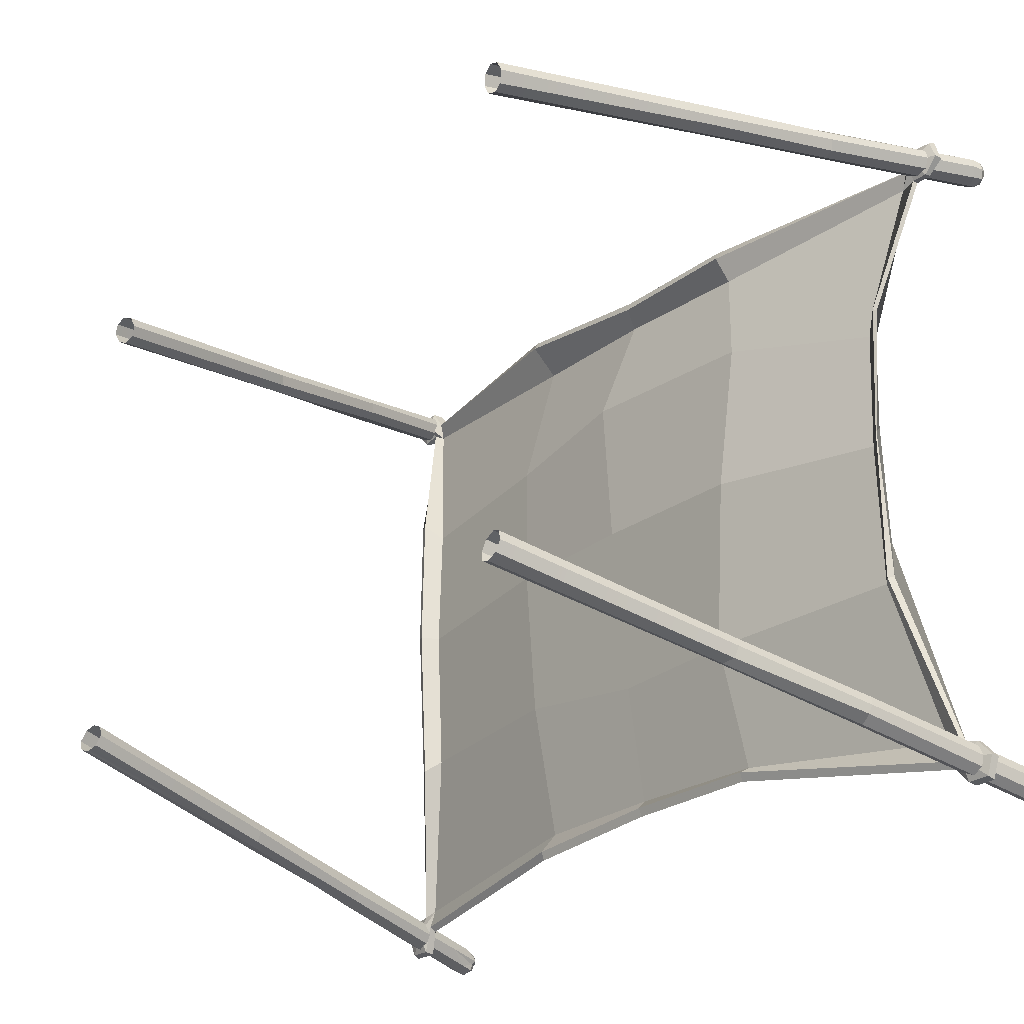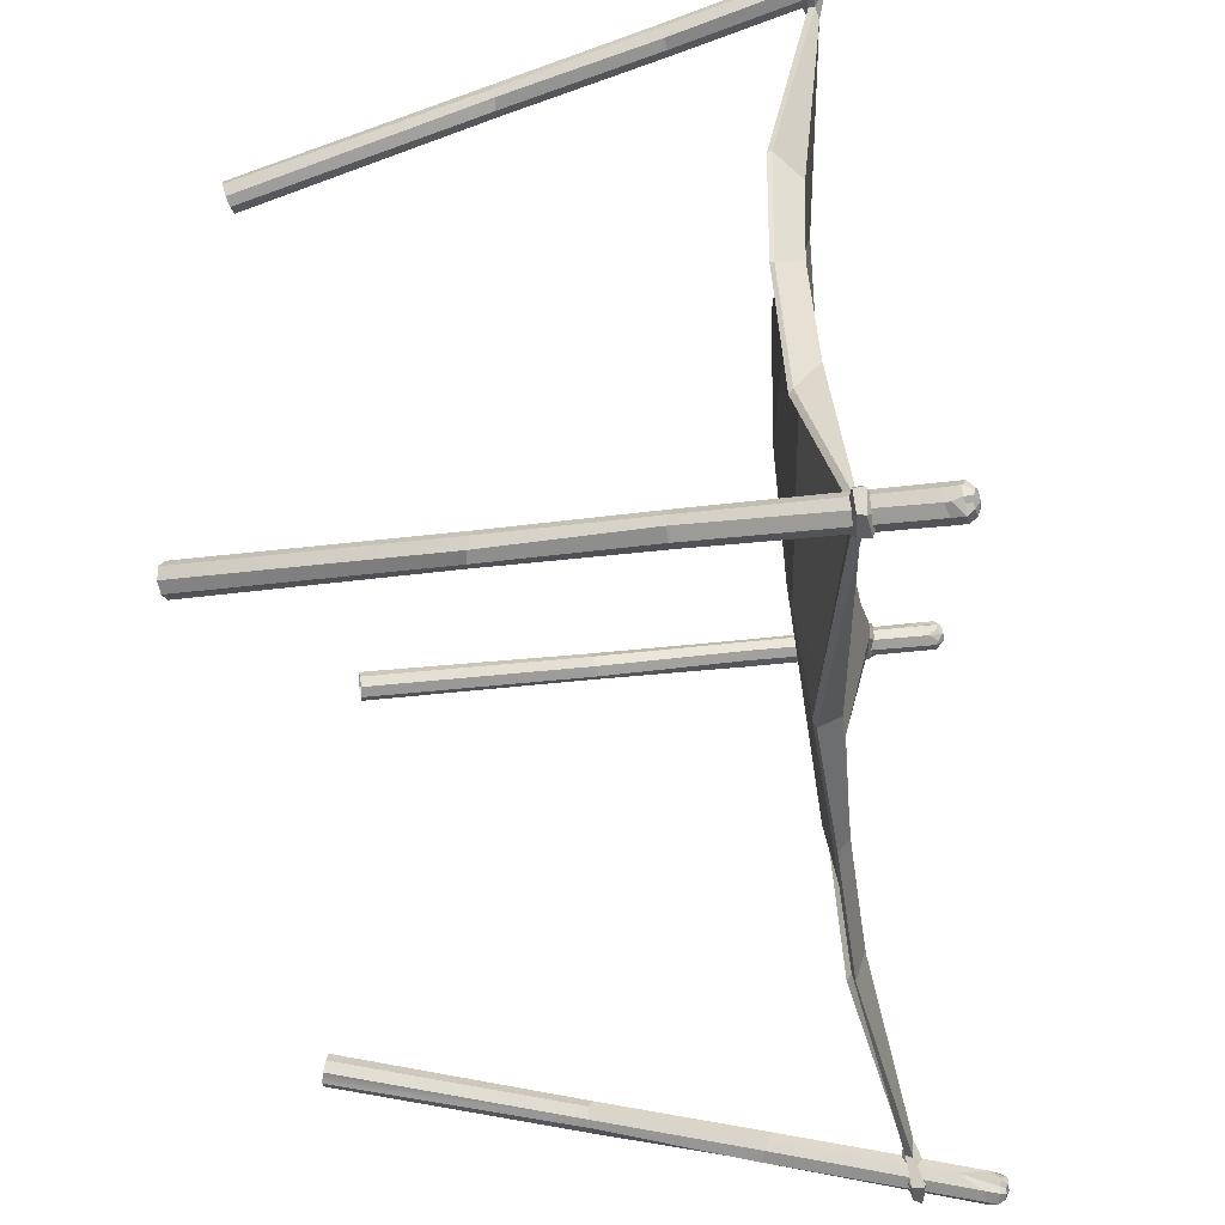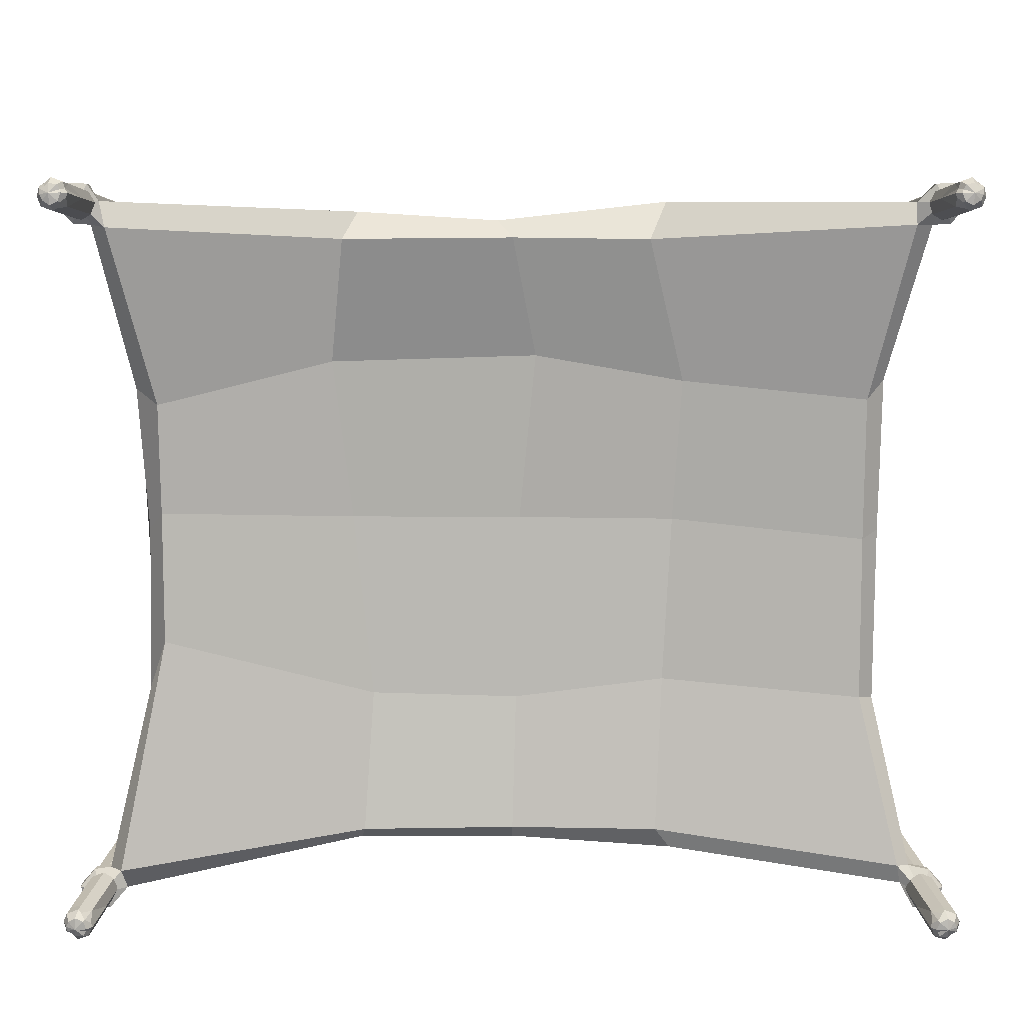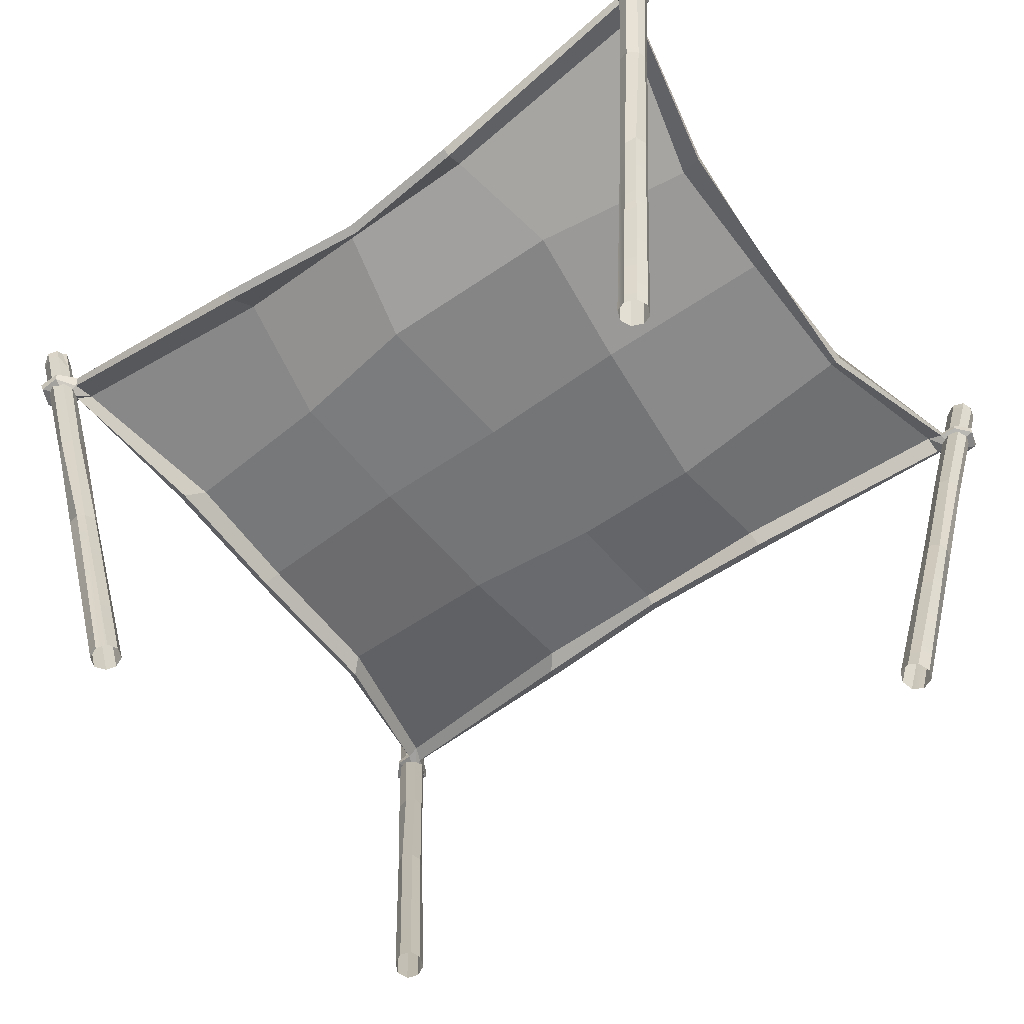
<metadata>
{"format":"obj","ext":"obj","renderer":"f3d","projection":"perspective","resolution":1024,"background":"white","views":[{"elev":-25.9,"azim":48.4,"up":"+Z"},{"elev":-45.4,"azim":97.0,"up":"+Z"},{"elev":10.6,"azim":-179.9,"up":"+Z"},{"elev":-59.9,"azim":36.2,"up":"+Y"}]}
</metadata>
<code>
v 130.9 -15.72 100.4
v 135.5 -16.2 98.47
v 139.5 -17.19 100.1
v 139.8 -18.93 109.6
v 135.2 -18.45 111.5
v 130.6 -17.31 109.6
v 128.9 -16.2 105
v 141.8 -18.47 105
v 149.4 87.55 119
v 153.9 87.89 116.8
v 158.3 88.38 119.5
v 159.7 87.97 123.2
v 158.2 86.87 128.2
v 153 85.76 129.1
v 149.5 85.4 127.4
v 147.1 85.71 123
v 180.6 241.5 144.6
v 185.5 241.7 146.5
v 187.2 240.2 150.3
v 181.3 240.9 157.9
v 176.5 241.5 156.2
v 174.5 242.7 151.7
v 181.3 245.1 147.2
v 184.4 244.3 149
v 185.4 243.8 151.4
v 181.9 243.5 155.7
v 178.3 244.2 155.3
v 176.8 245 152.1
v 178.1 245.4 148.7
v 181.7 245.4 152
v 177.3 244.2 153.3
v 175.7 241.7 153.5
v 175.1 242.8 150.1
v 179.2 242.9 145.6
v 175.5 238.6 146.2
v 177.5 244.6 148.1
v 186.2 240 154.3
v 185.2 236.8 155.1
v 185.4 243.3 153.5
v 186.4 234.5 149.9
v 171.6 226.2 148.8
v 175.5 235.5 155.1
v 180.4 236 157
v 184.7 234.5 154.6
v 184.6 236.7 145.6
v 180.1 238.4 144.1
v 183.5 243 154.6
v 184.1 240.8 155.3
v 164.6 154.2 129.3
v 169.5 153.3 130.1
v 171.2 151.3 134.4
v 170.2 150.6 138.2
v 166 151 141.5
v 161.4 153 139.6
v 159.7 154.5 136.4
v 160.5 155.7 131.6
v -170.4 207.8 139.1
v -164.3 208.3 135.7
v -166.4 208.1 144.8
v -165.3 211.1 137.4
v -171.5 210.5 137.3
v -164.7 211.8 146.6
v -178.6 207.9 137.5
v -172.1 208 153.7
v -179 210.5 137.8
v -172.3 212.8 154
v -185 207.9 144.9
v -181.7 208.5 153.3
v -184.8 212.4 145
v -182.2 211.6 154.4
v -175.5 215.7 147
v -172.7 204 145
v -170.4 206.5 -136.5
v -164.2 207.2 -134.7
v -167.2 206.7 -142
v -165.4 210.3 -136.2
v -170.3 209.4 -136.2
v -166.8 209.7 -143.9
v -178.6 207.9 -137.5
v -172.1 208 -153.7
v -179 210.5 -137.8
v -172.3 212.8 -154
v -185 207.9 -144.9
v -181.7 208.5 -153.3
v -184.8 212.4 -145
v -182.2 211.6 -154.4
v -175.5 215.7 -147
v -172.7 204 -145
v 171.2 206.7 -136.6
v 164.9 207.2 -134.7
v 164.9 206.4 -143.4
v 167.7 210.4 -138.8
v 172.1 209.3 -137.1
v 165.2 209.5 -146.1
v 178.6 207.9 -137.5
v 172.1 208 -153.7
v 179 210.5 -137.8
v 172.3 212.8 -154
v 185 207.9 -144.9
v 181.7 208.5 -153.3
v 184.8 212.4 -145
v 182.2 211.6 -154.4
v 175.5 215.7 -147
v 172.7 204 -145
v 171.3 207.9 137.5
v 164.9 208.3 135.5
v 167.2 208.6 144.6
v 64.11 188.6 137.7
v 63.52 197.8 128.8
v 63.62 195.9 -121.5
v 65.26 188.3 -125.8
v 5.819 185.6 133.7
v -0.4809 196.4 129.4
v -0.3273 194.5 -121
v -0.3397 191 -124.8
v -64.44 186.5 141.8
v -62.38 197.8 129
v -62.18 195.9 -121.5
v -68.46 193 -129
v 152.9 190.1 -61.73
v 149.8 193.3 -62.64
v 59.93 183.9 -66.18
v -1.884 187.3 -67
v -65.05 186.1 -59.26
v -147.2 195.7 -62.13
v -152.6 189.4 -67.11
v 157.5 188.4 67.56
v 146.5 198.6 62.08
v 76.02 183.9 78.79
v -10.18 182.4 81.23
v -72.23 187.6 70.98
v -147.3 194.5 63.8
v -154 187.7 71.11
v -149 197.1 63.63
v -156.8 188.8 71
v -62.07 198.6 -123.7
v -68.37 194.2 -133
v -64.3 188.2 145.4
v -57.28 200.3 130.8
v 158.2 190.4 67.44
v 148 201.3 61.86
v 165.9 211.6 136.3
v 171.5 210.5 137.3
v -72.04 190.3 70.68
v 167.8 211.6 146.9
v 70 200.9 130.9
v 63.99 190.2 141.5
v 75.82 186.7 78.4
v 65.18 189.6 -129.7
v 63.52 198.6 -123.7
v 5.836 187 137.6
v -0.5267 199.2 131.4
v -10.12 185.2 80.84
v -0.3095 197.2 -123.2
v -0.3437 192.4 -128.8
v 147.4 202 -39.72
v 155.3 191.9 -61.55
v 59.8 186.7 -65.85
v -1.833 190.1 -66.65
v -64.86 188.8 -58.95
v -148.8 198.5 -64.74
v -155.3 190.8 -66.93
v -148.9 195.4 3.718
v -156.1 187.4 6.308
v -153.3 186.1 6.268
v -147.2 192.7 5.105
v -68.64 184 10.85
v -3.404 180.4 10.97
v 67.97 181 11.3
v 148.2 193.5 3.992
v 155.2 186.8 7.182
v 154.4 188.5 7.218
v 147.7 199.2 15.34
v 67.81 183.8 11.27
v -3.357 183.2 10.94
v -68.45 186.7 10.86
v 178.6 207.9 137.5
v 172.1 208 153.7
v 179 210.5 137.8
v 172.3 212.8 154
v 185 207.9 144.9
v 181.7 208.5 153.3
v 184.8 212.4 145
v 182.2 211.6 154.4
v 175.5 215.7 147
v 172.7 204 145
v -130.9 -15.72 100.4
v -135.5 -16.2 98.47
v -139.5 -17.19 100.1
v -139.8 -18.93 109.6
v -135.2 -18.45 111.5
v -130.6 -17.31 109.6
v -128.9 -16.2 105
v -141.8 -18.47 105
v -149.4 87.55 119
v -153.9 87.89 116.8
v -158.3 88.38 119.5
v -159.7 87.97 123.2
v -158.2 86.87 128.2
v -153 85.76 129.1
v -149.5 85.4 127.4
v -147.1 85.71 123
v -180.6 241.5 144.6
v -185.5 241.7 146.5
v -187.2 240.2 150.3
v -181.3 240.9 157.9
v -176.5 241.5 156.2
v -174.5 242.7 151.7
v -181.3 245.1 147.2
v -184.4 244.3 149
v -185.4 243.8 151.4
v -181.9 243.5 155.7
v -178.3 244.2 155.3
v -176.8 245 152.1
v -178.1 245.4 148.7
v -181.7 245.4 152
v -177.3 244.2 153.3
v -175.7 241.7 153.5
v -175.1 242.8 150.1
v -179.2 242.9 145.6
v -175.5 238.6 146.2
v -177.5 244.6 148.1
v -186.2 240 154.3
v -185.2 236.8 155.1
v -185.4 243.3 153.5
v -186.4 234.5 149.9
v -171.6 226.2 148.8
v -175.5 235.5 155.1
v -180.4 236 157
v -184.7 234.5 154.6
v -184.6 236.7 145.6
v -180.1 238.4 144.1
v -183.5 243 154.6
v -184.1 240.8 155.3
v -164.6 154.2 129.3
v -169.5 153.3 130.1
v -171.2 151.3 134.4
v -170.2 150.6 138.2
v -166 151 141.5
v -161.4 153 139.6
v -159.7 154.5 136.4
v -160.5 155.7 131.6
v 130.9 -15.72 -100.4
v 135.5 -16.2 -98.47
v 139.5 -17.19 -100.1
v 139.8 -18.93 -109.6
v 135.2 -18.45 -111.5
v 130.6 -17.31 -109.6
v 128.9 -16.2 -105
v 141.8 -18.47 -105
v 149.4 87.55 -119
v 153.9 87.89 -116.8
v 158.3 88.38 -119.5
v 159.7 87.97 -123.2
v 158.2 86.87 -128.2
v 153 85.76 -129.1
v 149.5 85.4 -127.4
v 147.1 85.71 -123
v 180.6 241.5 -144.6
v 185.5 241.7 -146.5
v 187.2 240.2 -150.3
v 181.3 240.9 -157.9
v 176.5 241.5 -156.2
v 174.5 242.7 -151.7
v 181.3 245.1 -147.2
v 184.4 244.3 -149
v 185.4 243.8 -151.4
v 181.9 243.5 -155.7
v 178.3 244.2 -155.3
v 176.8 245 -152.1
v 178.1 245.4 -148.7
v 181.7 245.4 -152
v 177.3 244.2 -153.3
v 175.7 241.7 -153.5
v 175.1 242.8 -150.1
v 179.2 242.9 -145.6
v 175.5 238.6 -146.2
v 177.5 244.6 -148.1
v 186.2 240 -154.3
v 185.2 236.8 -155.1
v 185.4 243.3 -153.5
v 186.4 234.5 -149.9
v 171.6 226.2 -148.8
v 175.5 235.5 -155.1
v 180.4 236 -157
v 184.7 234.5 -154.6
v 184.6 236.7 -145.6
v 180.1 238.4 -144.1
v 183.5 243 -154.6
v 184.1 240.8 -155.3
v 164.6 154.2 -129.3
v 169.5 153.3 -130.1
v 171.2 151.3 -134.4
v 170.2 150.6 -138.2
v 166 151 -141.5
v 161.4 153 -139.6
v 159.7 154.5 -136.4
v 160.5 155.7 -131.6
v -130.9 -15.72 -100.4
v -135.5 -16.2 -98.47
v -139.5 -17.19 -100.1
v -139.8 -18.93 -109.6
v -135.2 -18.45 -111.5
v -130.6 -17.31 -109.6
v -128.9 -16.2 -105
v -141.8 -18.47 -105
v -149.4 87.55 -119
v -153.9 87.89 -116.8
v -158.3 88.38 -119.5
v -159.7 87.97 -123.2
v -158.2 86.87 -128.2
v -153 85.76 -129.1
v -149.5 85.4 -127.4
v -147.1 85.71 -123
v -180.6 241.5 -144.6
v -185.5 241.7 -146.5
v -187.2 240.2 -150.3
v -181.3 240.9 -157.9
v -176.5 241.5 -156.2
v -174.5 242.7 -151.7
v -181.3 245.1 -147.2
v -184.4 244.3 -149
v -185.4 243.8 -151.4
v -181.9 243.5 -155.7
v -178.3 244.2 -155.3
v -176.8 245 -152.1
v -178.1 245.4 -148.7
v -181.7 245.4 -152
v -177.3 244.2 -153.3
v -175.7 241.7 -153.5
v -175.1 242.8 -150.1
v -179.2 242.9 -145.6
v -175.5 238.6 -146.2
v -177.5 244.6 -148.1
v -186.2 240 -154.3
v -185.2 236.8 -155.1
v -185.4 243.3 -153.5
v -186.4 234.5 -149.9
v -171.6 226.2 -148.8
v -175.5 235.5 -155.1
v -180.4 236 -157
v -184.7 234.5 -154.6
v -184.6 236.7 -145.6
v -180.1 238.4 -144.1
v -183.5 243 -154.6
v -184.1 240.8 -155.3
v -164.6 154.2 -129.3
v -169.5 153.3 -130.1
v -171.2 151.3 -134.4
v -170.2 150.6 -138.2
v -166 151 -141.5
v -161.4 153 -139.6
v -159.7 154.5 -136.4
v -160.5 155.7 -131.6
f 7 16 9 1
f 1 9 10 2
f 2 10 11 3
f 3 11 12 8
f 8 12 13 4
f 4 13 14 5
f 15 6 5 14
f 15 16 7 6
f 38 37 48 20
f 17 23 24 18
f 19 25 39 37
f 20 48 47 26
f 20 26 27 21
f 31 28 22 32
f 34 35 36
f 23 30 24
f 25 30 39
f 26 30 27
f 27 30 31
f 28 30 29
f 29 30 23
f 21 27 31 32
f 30 28 31
f 36 29 23 17 34
f 22 28 29 36 33
f 30 26 47 39
f 24 30 25
f 18 24 25 19
f 36 35 33
f 41 22 33 35
f 32 22 41
f 42 21 32
f 43 20 21 42
f 44 38 20 43
f 40 19 37 38 44
f 45 18 19 40
f 46 17 18 45
f 35 34 17 46
f 48 37 39 47
f 35 46 49 56
f 50 49 46 45
f 51 50 45 40
f 52 51 40 44
f 53 52 44 43
f 54 53 43 42
f 55 54 42 41
f 56 55 41 35
f 9 16 55 56
f 16 15 54 55
f 15 14 53 54
f 14 13 52 53
f 13 12 51 52
f 12 11 50 51
f 11 10 49 50
f 10 9 56 49
f 41 42 32
f 68 70 69 67
f 57 63 65 61
f 62 66 64 59
f 63 67 69 65
f 66 70 68 64
f 61 71 60
f 60 71 62
f 62 71 66
f 65 71 61
f 66 71 70
f 70 71 69
f 69 71 65
f 59 72 58
f 58 72 57
f 57 72 63
f 64 72 59
f 63 72 67
f 67 72 68
f 68 72 64
f 84 83 85 86
f 73 77 81 79
f 78 75 80 82
f 79 81 85 83
f 82 80 84 86
f 77 76 87
f 76 78 87
f 78 82 87
f 81 77 87
f 82 86 87
f 86 85 87
f 85 81 87
f 75 74 88
f 74 73 88
f 73 79 88
f 80 75 88
f 79 83 88
f 83 84 88
f 84 80 88
f 100 102 101 99
f 89 95 97 93
f 94 98 96 91
f 95 99 101 97
f 98 102 100 96
f 93 103 92
f 92 103 94
f 94 103 98
f 97 103 93
f 98 103 102
f 102 103 101
f 101 103 97
f 91 104 90
f 90 104 89
f 89 104 95
f 96 104 91
f 95 104 99
f 99 104 100
f 100 104 96
f 134 135 61 60
f 136 137 78 76
f 138 139 60 62
f 140 141 142 143
f 139 144 134 60
f 145 142 146 147
f 142 141 148 146
f 92 94 149 150
f 152 151 147 146
f 153 152 146 148
f 155 154 150 149
f 139 138 151 152
f 144 139 152 153
f 137 136 154 155
f 93 92 156 157
f 150 158 156 92
f 154 159 158 150
f 136 160 159 154
f 161 160 136 76
f 76 77 162 161
f 172 173 141 140
f 141 173 174 148
f 175 153 148 174
f 176 144 153 175
f 144 176 163 134
f 163 164 135 134
f 132 58 57 133
f 118 74 75 119
f 116 59 58 117
f 127 105 106 128
f 117 58 132 131
f 107 108 109 106
f 106 109 129 128
f 90 110 111 91
f 113 109 108 112
f 130 129 109 113
f 115 111 110 114
f 117 113 112 116
f 131 130 113 117
f 119 115 114 118
f 89 120 121 90
f 110 90 121 122
f 114 110 122 123
f 118 114 123 124
f 125 74 118 124
f 74 125 126 73
f 171 127 128 170
f 128 129 169 170
f 168 169 129 130
f 167 168 130 131
f 131 132 166 167
f 166 132 133 165
f 133 57 61 135
f 119 75 78 137
f 59 116 138 62
f 105 127 140 143
f 182 181 183 184
f 108 107 145 147
f 91 111 149 94
f 112 108 147 151
f 111 115 155 149
f 116 112 151 138
f 115 119 137 155
f 120 89 93 157
f 73 126 162 77
f 127 171 172 140
f 165 133 135 164
f 161 162 164 163
f 126 165 164 162
f 125 166 165 126
f 167 166 125 124
f 124 123 168 167
f 123 122 169 168
f 170 169 122 121
f 120 171 170 121
f 172 171 120 157
f 157 156 173 172
f 174 173 156 158
f 159 175 174 158
f 160 176 175 159
f 163 176 160 161
f 105 143 179 177
f 145 107 178 180
f 177 179 183 181
f 180 178 182 184
f 143 142 185
f 142 145 185
f 145 180 185
f 179 143 185
f 180 184 185
f 184 183 185
f 183 179 185
f 107 106 186
f 106 105 186
f 105 177 186
f 178 107 186
f 177 181 186
f 181 182 186
f 182 178 186
f 193 187 195 202
f 187 188 196 195
f 188 189 197 196
f 189 194 198 197
f 194 190 199 198
f 190 191 200 199
f 201 200 191 192
f 201 192 193 202
f 224 206 234 223
f 203 204 210 209
f 205 223 225 211
f 206 212 233 234
f 206 207 213 212
f 217 218 208 214
f 220 222 221
f 209 210 216
f 211 225 216
f 212 213 216
f 213 217 216
f 214 215 216
f 215 209 216
f 207 218 217 213
f 216 217 214
f 222 220 203 209 215
f 208 219 222 215 214
f 216 225 233 212
f 210 211 216
f 204 205 211 210
f 222 219 221
f 227 221 219 208
f 218 227 208
f 228 218 207
f 229 228 207 206
f 230 229 206 224
f 226 230 224 223 205
f 231 226 205 204
f 232 231 204 203
f 221 232 203 220
f 234 233 225 223
f 221 242 235 232
f 236 231 232 235
f 237 226 231 236
f 238 230 226 237
f 239 229 230 238
f 240 228 229 239
f 241 227 228 240
f 242 221 227 241
f 195 242 241 202
f 202 241 240 201
f 201 240 239 200
f 200 239 238 199
f 199 238 237 198
f 198 237 236 197
f 197 236 235 196
f 196 235 242 195
f 227 218 228
f 249 243 251 258
f 243 244 252 251
f 244 245 253 252
f 245 250 254 253
f 250 246 255 254
f 246 247 256 255
f 257 256 247 248
f 257 248 249 258
f 280 262 290 279
f 259 260 266 265
f 261 279 281 267
f 262 268 289 290
f 262 263 269 268
f 273 274 264 270
f 276 278 277
f 265 266 272
f 267 281 272
f 268 269 272
f 269 273 272
f 270 271 272
f 271 265 272
f 263 274 273 269
f 272 273 270
f 278 276 259 265 271
f 264 275 278 271 270
f 272 281 289 268
f 266 267 272
f 260 261 267 266
f 278 275 277
f 283 277 275 264
f 274 283 264
f 284 274 263
f 285 284 263 262
f 286 285 262 280
f 282 286 280 279 261
f 287 282 261 260
f 288 287 260 259
f 277 288 259 276
f 290 289 281 279
f 277 298 291 288
f 292 287 288 291
f 293 282 287 292
f 294 286 282 293
f 295 285 286 294
f 296 284 285 295
f 297 283 284 296
f 298 277 283 297
f 251 298 297 258
f 258 297 296 257
f 257 296 295 256
f 256 295 294 255
f 255 294 293 254
f 254 293 292 253
f 253 292 291 252
f 252 291 298 251
f 283 274 284
f 305 314 307 299
f 299 307 308 300
f 300 308 309 301
f 301 309 310 306
f 306 310 311 302
f 302 311 312 303
f 313 304 303 312
f 313 314 305 304
f 336 335 346 318
f 315 321 322 316
f 317 323 337 335
f 318 346 345 324
f 318 324 325 319
f 329 326 320 330
f 332 333 334
f 321 328 322
f 323 328 337
f 324 328 325
f 325 328 329
f 326 328 327
f 327 328 321
f 319 325 329 330
f 328 326 329
f 334 327 321 315 332
f 320 326 327 334 331
f 328 324 345 337
f 322 328 323
f 316 322 323 317
f 334 333 331
f 339 320 331 333
f 330 320 339
f 340 319 330
f 341 318 319 340
f 342 336 318 341
f 338 317 335 336 342
f 343 316 317 338
f 344 315 316 343
f 333 332 315 344
f 346 335 337 345
f 333 344 347 354
f 348 347 344 343
f 349 348 343 338
f 350 349 338 342
f 351 350 342 341
f 352 351 341 340
f 353 352 340 339
f 354 353 339 333
f 307 314 353 354
f 314 313 352 353
f 313 312 351 352
f 312 311 350 351
f 311 310 349 350
f 310 309 348 349
f 309 308 347 348
f 308 307 354 347
f 339 340 330

</code>
